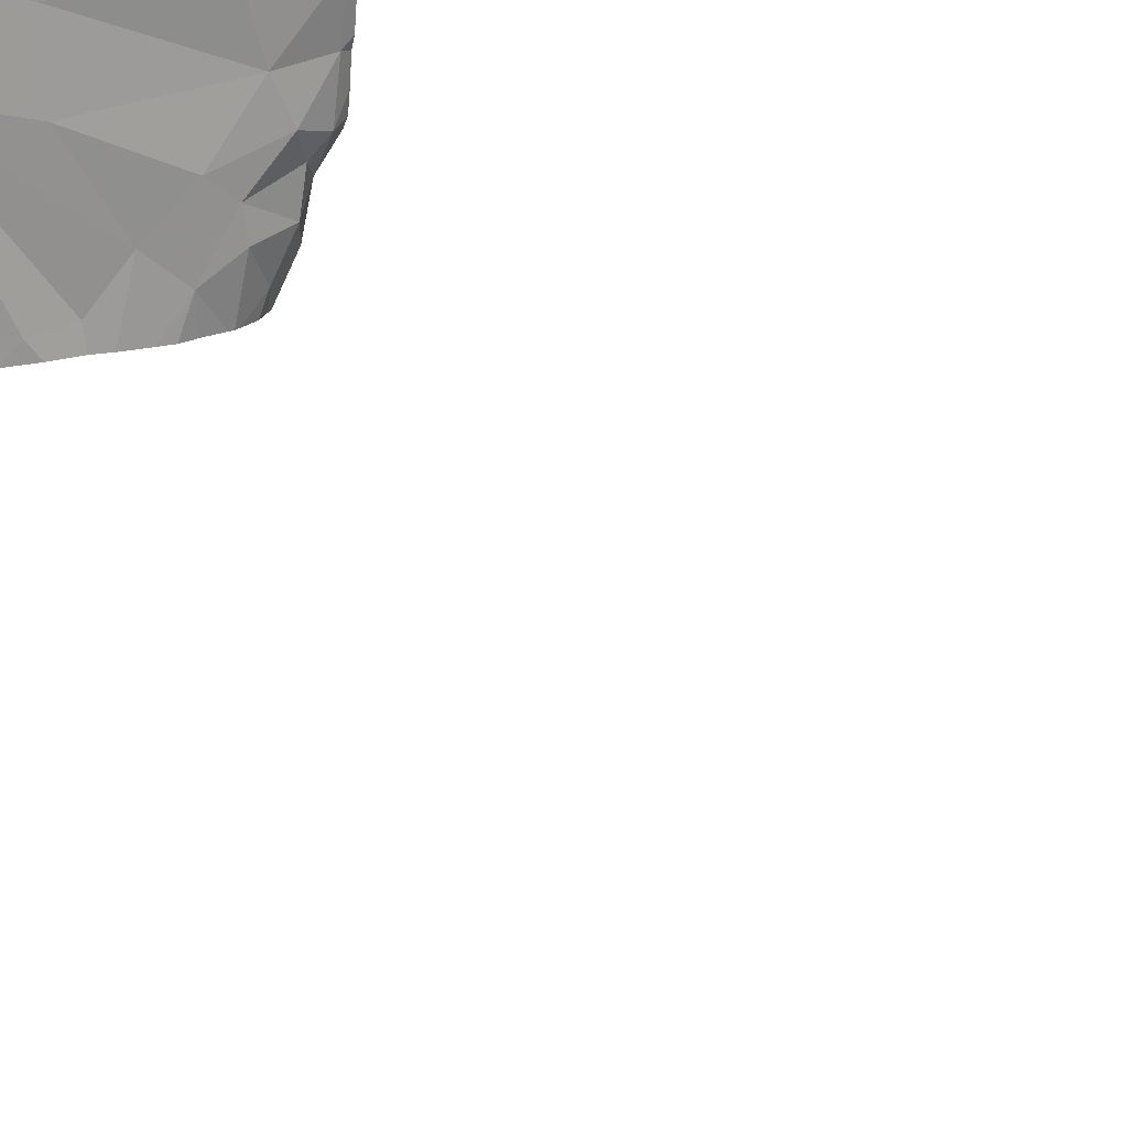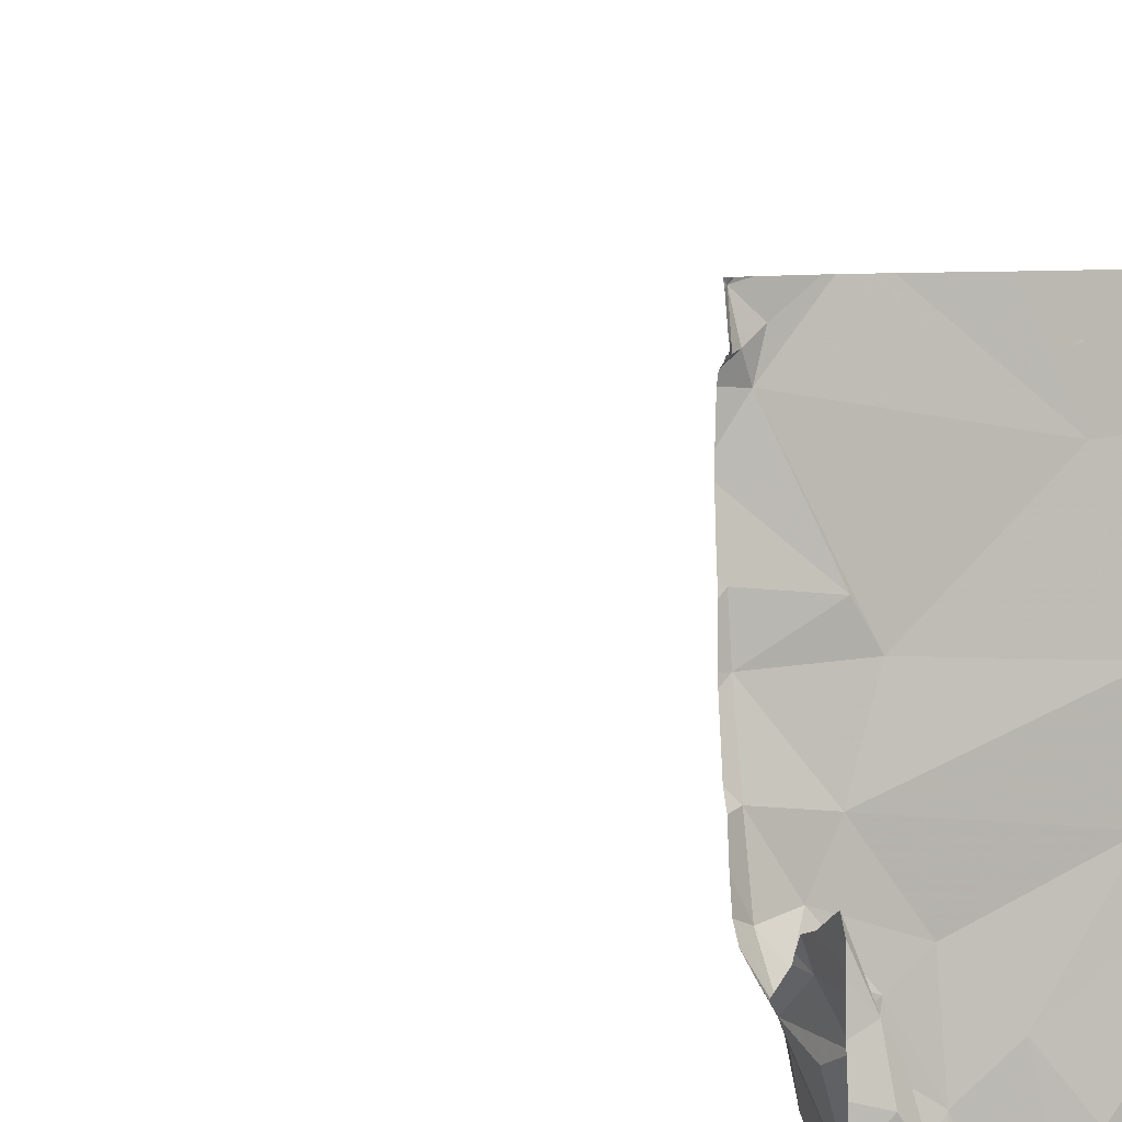
<metadata>
{"format":"obj","ext":"obj","renderer":"f3d","projection":"perspective","resolution":1024,"background":"white","views":[{"elev":21.6,"azim":159.7,"up":"+Y"},{"elev":4.8,"azim":-16.8,"up":"+Y"}]}
</metadata>
<code>
v -122.7 198.7 494.1
v -123.3 197 494.1
v -122.5 198.7 494.1
v -123.7 198.7 494.1
v -123.8 198.7 494.1
v -122.8 198.7 494.1
v -122 198.7 494.1
v -123.8 198.7 496.3
v -123.3 196.8 494.1
v -123.8 198.7 494.1
v -122.7 198.7 494.1
v -123.8 196.9 483.7
v -123.5 198.7 494.1
v -123.6 198.7 494.1
v -123.8 196.8 483.4
v -123.8 196.9 483.4
v -123.1 198.7 494.1
v -123.8 197 483.5
v -123.7 196.8 494.9
v -123.6 196.8 494.5
v -123.6 196.8 494.5
v -123.3 196.8 494.1
v -123.1 197.1 494.1
v -122.8 196.9 494.1
v -123.5 197.1 494.1
v -123.5 196.9 494.2
v -123.8 198.7 494.1
v -122.3 197.1 494.1
v -122.9 196.9 494.1
v -123.6 197.1 494.9
v -123.6 196.9 494.6
v -123.8 198.7 494.1
v -123.7 197.2 494.6
v -123.6 196.9 494.5
v -123.8 198.7 496.3
v -122.1 198.7 494.1
v -123.5 196.9 494.9
v -123.5 196.9 494.9
v -123.8 198.7 496.3
v -123.6 197 494.9
v -123.7 197 494.3
v -123.5 196.8 494.9
v -123.8 198.7 496.2
v -123.6 196.8 494.2
v -123.8 198.7 496.2
v -122.2 196.8 494.1
v -123.5 196.8 494.7
v -123.7 197.2 494.7
v -123.2 196.8 494.1
v -122.7 196.8 494.1
v -122.4 196.8 494.1
v -122.3 196.8 494.1
v -123.3 197.3 494.1
v -123.6 197.1 494.2
v -123.4 197.2 494.1
v -122.8 197.6 494.1
v -122.2 197.5 494.1
v -123.6 197.4 494.1
v -122.4 197.7 494.1
v -123.7 197.3 494.2
v -123.7 197.4 494.1
v -123.8 197.2 494.4
v -123.7 197.2 494.4
v -123.7 197.2 494.3
v -123.7 197.2 494.9
v -123.7 197.3 494.9
v -123.8 197.4 494.6
v -122.8 196.8 494.1
v -123.6 196.8 494.3
v -123.5 196.8 494.2
v -123.8 196.8 483.4
v -123.4 196.8 494.1
v -123.4 196.8 494.1
v -123.7 197.1 495
v -123.4 196.8 494.1
v -123.5 197.6 494.1
v -123.7 197.6 494.1
v -123.8 197.9 494.1
v -122.1 197.8 494.1
v -123.8 196.8 483.4
v -123 196.8 494.1
v -123.8 196.8 483.4
v -123 196.8 494.1
v -123.8 197.5 494.9
v -123 198.4 494.1
v -122.8 197.9 494.1
v -122.4 198 494.1
v -123.4 197.9 494.1
v -123.8 196.8 483.5
v -123.8 198.1 494.1
v -122.2 198.3 494.1
v -123.8 196.8 483.7
v -123.2 196.8 494.1
v -123.5 198.1 494.1
v -123.7 198.5 494.1
v -122 198.7 494.1
v -122.7 198.4 494.1
v -122.5 198.7 494.1
v -122.7 198.7 494.1
v -122.6 198.5 494
v -121.9 197.8 494.1
v -121.9 198.5 494.1
v -123.8 198.6 494.2
v -123.8 196.8 483.6
v -123.7 198.6 494.1
v -123.8 198.7 494.1
v -123.7 198.6 494.1
v -121.9 198.1 494.1
v -121.9 197.7 494.1
v -121.9 197.3 494.1
v -121.9 198 494.1
v -121.9 197.6 494.1
v -123 198.7 494.1
v -123.8 198.7 496.3
v -121.9 198.7 494.1
v -123.4 198.7 494.1
v -123.8 196.9 483.4
v -123.8 196.9 483.4
v -123.8 196.9 483.4
v -122.5 198.7 494.1
v -123.8 197 494.9
v -123.8 196.9 494.9
v -123.8 198.7 496.3
v -123.8 197 483.7
v -123.8 196.9 483.9
v -123.8 198.7 496.3
v -123.8 197 483.4
v -123.8 197 483.5
v -123.8 197 483.5
v -123.8 197 483.6
v -123.8 197 483.4
v -123.8 197.3 494.4
v -123.8 197.3 494.4
v -123.8 197.4 494.6
v -123.8 197.4 494.6
v -123.8 197.5 494.7
v -123.8 197.4 494.6
v -123.8 197.4 494.2
v -123.8 197.4 494.2
v -123.8 197.1 495
v -123.8 197 494.9
v -123.8 197.3 494.9
v -123.8 197.4 494.9
v -123.8 197.5 494.2
v -123.8 197.7 494.1
v -123.8 197.6 494.2
v -123.8 197.5 494.9
v -123.8 197.5 494.9
v -123.8 197.5 494.9
v -123.8 197.5 494.9
v -123.8 197.5 494.9
v -123.8 197.9 494.1
v -123.8 197.9 494.1
v -123.8 198.1 494.1
v -123.8 198.2 494.1
v -123.8 198.1 494.1
v -123.8 198.3 494.1
v -123.8 198.4 494.1
v -123.8 198.5 494.1
v -123.8 198.6 494.1
v -123.8 198.6 494.1
v -123.8 198.5 494.1
v -123.8 198.7 494.1
v -123.8 198.6 494.2
v -123.8 198.6 494.2
v -123.8 198.7 494.1
v -123.8 198.6 494.2
v -123.8 198.7 496.2
v -123.8 198.7 496.3
v -123.7 196.8 494.9
v -123.6 196.8 494.6
v -123.5 196.8 494.9
v -123.6 196.8 494.4
v -122.1 196.8 494.1
v -123.5 196.8 494.9
v -123.5 196.8 494.9
v -123.8 196.8 494.9
v -123.6 196.8 494.9
v -122 196.8 494.1
v -123.8 196.8 483.4
v -123.7 196.8 494.9
v -123.8 196.8 494.9
v -123.8 196.8 483.8
v -123.8 196.8 483.8
v -121.9 196.8 494.1
v -122 196.8 494.1
f 89 15 80
f 104 16 89
f 18 16 12
f 117 16 118
f 29 23 83
f 25 26 72
f 44 41 69
f 24 29 81
f 28 24 50
f 23 2 93
f 47 30 42
f 34 33 31
f 38 40 19
f 42 37 172
f 41 34 20
f 21 31 171
f 175 38 176
f 38 37 30
f 19 121 181
f 181 121 177
f 75 25 73
f 126 169 39
f 45 114 168
f 129 12 130
f 127 18 131
f 179 57 186
f 2 23 53
f 55 54 25
f 57 28 174
f 58 55 53
f 54 26 25
f 29 24 59
f 56 23 59
f 28 57 59
f 53 55 2
f 25 2 55
f 58 60 55
f 56 53 23
f 23 29 59
f 24 28 59
f 58 61 60
f 64 63 41
f 66 65 48
f 30 31 48
f 67 66 48
f 178 38 170
f 136 67 137
f 33 48 31
f 62 67 48
f 33 34 62
f 33 62 48
f 67 62 133
f 34 41 63
f 54 60 64
f 61 64 60
f 62 63 64
f 63 62 34
f 41 54 64
f 60 54 55
f 54 41 26
f 64 61 138
f 80 15 82
f 30 65 40
f 177 122 182
f 65 74 40
f 30 48 65
f 65 66 74
f 121 74 141
f 40 38 30
f 140 66 142
f 35 114 8
f 176 38 178
f 32 166 5
f 132 64 139
f 36 96 7
f 77 76 78
f 56 76 53
f 58 77 61
f 76 58 53
f 144 77 146
f 175 37 38
f 120 98 96
f 174 28 46
f 84 66 136
f 58 76 77
f 66 84 150
f 173 41 20
f 172 37 175
f 123 114 45
f 86 56 59
f 87 79 91
f 79 57 112
f 111 79 101
f 89 16 15
f 90 78 94
f 153 90 156
f 145 78 152
f 88 94 78
f 87 86 59
f 56 86 76
f 57 79 87
f 59 57 87
f 76 88 78
f 88 76 86
f 94 88 95
f 155 94 157
f 85 88 86
f 96 91 108
f 157 95 158
f 97 85 86
f 86 87 97
f 99 98 3
f 113 97 6
f 171 31 47
f 39 114 35
f 91 98 100
f 104 12 16
f 103 105 106
f 88 85 95
f 107 95 13
f 105 103 160
f 100 98 99
f 100 87 91
f 96 98 91
f 105 95 107
f 97 87 100
f 106 105 107
f 106 107 14
f 159 105 162
f 13 85 116
f 103 106 163
f 170 38 19
f 19 40 121
f 8 114 123
f 97 99 1
f 100 99 97
f 45 168 43
f 20 34 21
f 21 34 31
f 120 96 36
f 71 117 180
f 42 30 37
f 5 106 27
f 117 15 16
f 118 16 119
f 4 106 14
f 47 31 30
f 119 16 127
f 121 40 74
f 121 122 177
f 46 28 52
f 27 106 10
f 124 12 125
f 52 28 51
f 10 106 4
f 125 12 92
f 51 28 50
f 127 16 18
f 128 18 129
f 11 97 1
f 50 24 68
f 129 18 12
f 130 12 124
f 68 24 81
f 131 18 128
f 70 26 44
f 132 62 64
f 133 62 132
f 69 41 173
f 134 67 133
f 135 67 134
f 116 85 17
f 136 66 67
f 44 26 41
f 137 67 135
f 17 85 113
f 138 61 144
f 139 64 138
f 73 25 72
f 72 26 70
f 140 74 66
f 141 74 140
f 75 2 25
f 142 66 143
f 14 107 13
f 143 66 151
f 13 95 85
f 144 61 77
f 81 29 83
f 145 77 78
f 146 77 145
f 83 23 93
f 147 84 148
f 148 84 149
f 71 15 117
f 149 84 136
f 82 15 71
f 150 84 147
f 151 66 150
f 7 96 115
f 152 78 153
f 6 97 11
f 153 78 90
f 154 90 155
f 96 102 115
f 155 90 94
f 102 96 108
f 156 90 154
f 101 79 109
f 157 94 95
f 92 12 104
f 158 95 159
f 159 95 105
f 160 103 161
f 108 91 111
f 111 91 79
f 161 103 167
f 162 105 160
f 93 2 49
f 113 85 97
f 109 79 112
f 49 2 22
f 163 106 166
f 164 103 163
f 112 57 110
f 165 103 164
f 110 57 179
f 166 106 5
f 167 103 165
f 22 2 9
f 1 99 3
f 9 2 75
f 3 98 120
f 168 114 169
f 169 114 39
f 183 125 92
f 184 125 183
f 185 110 179
f 186 57 174

</code>
